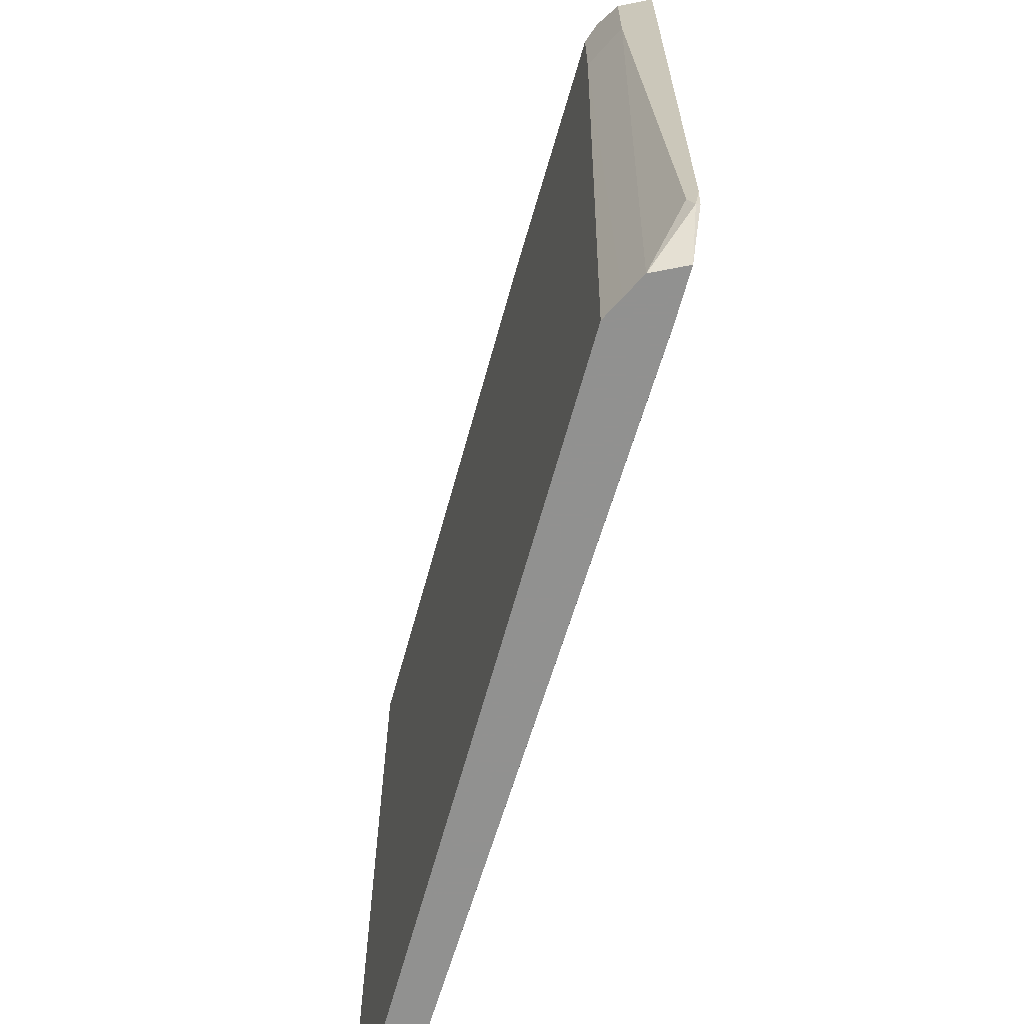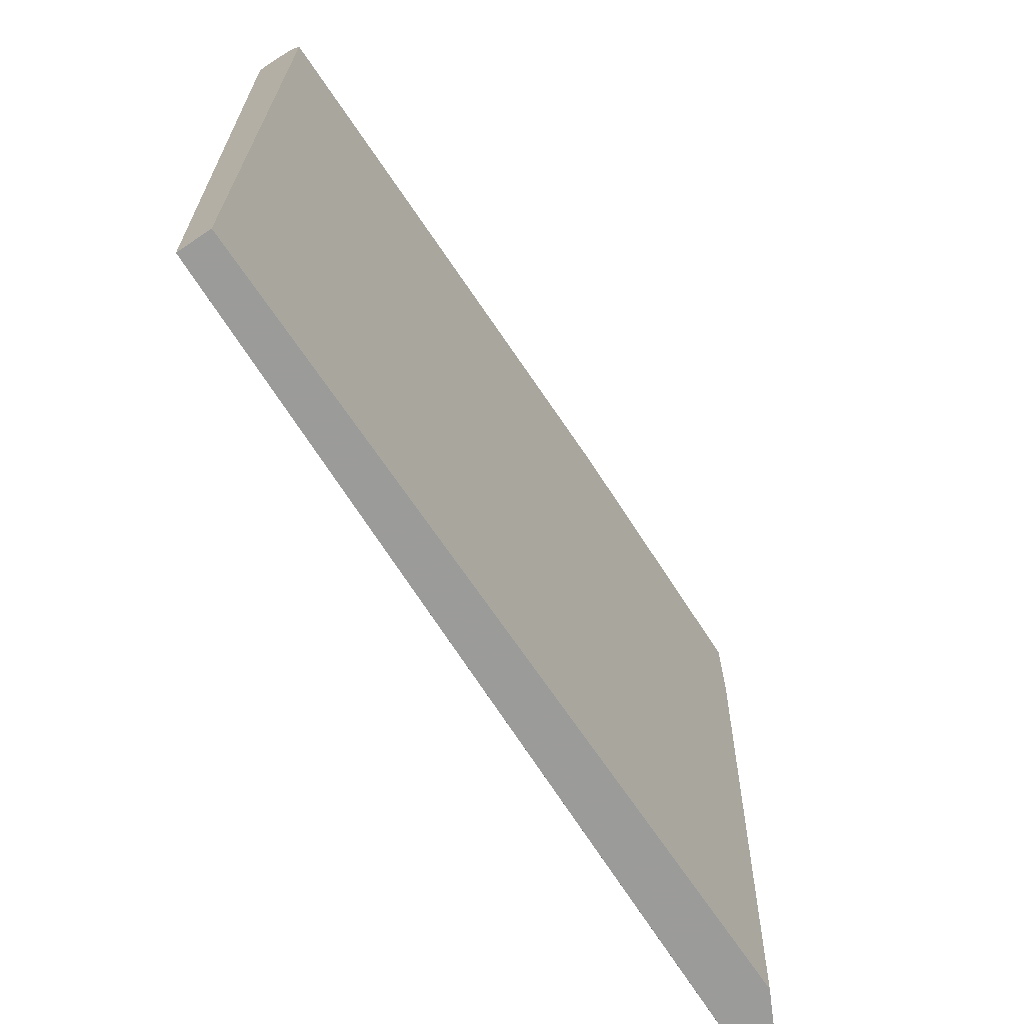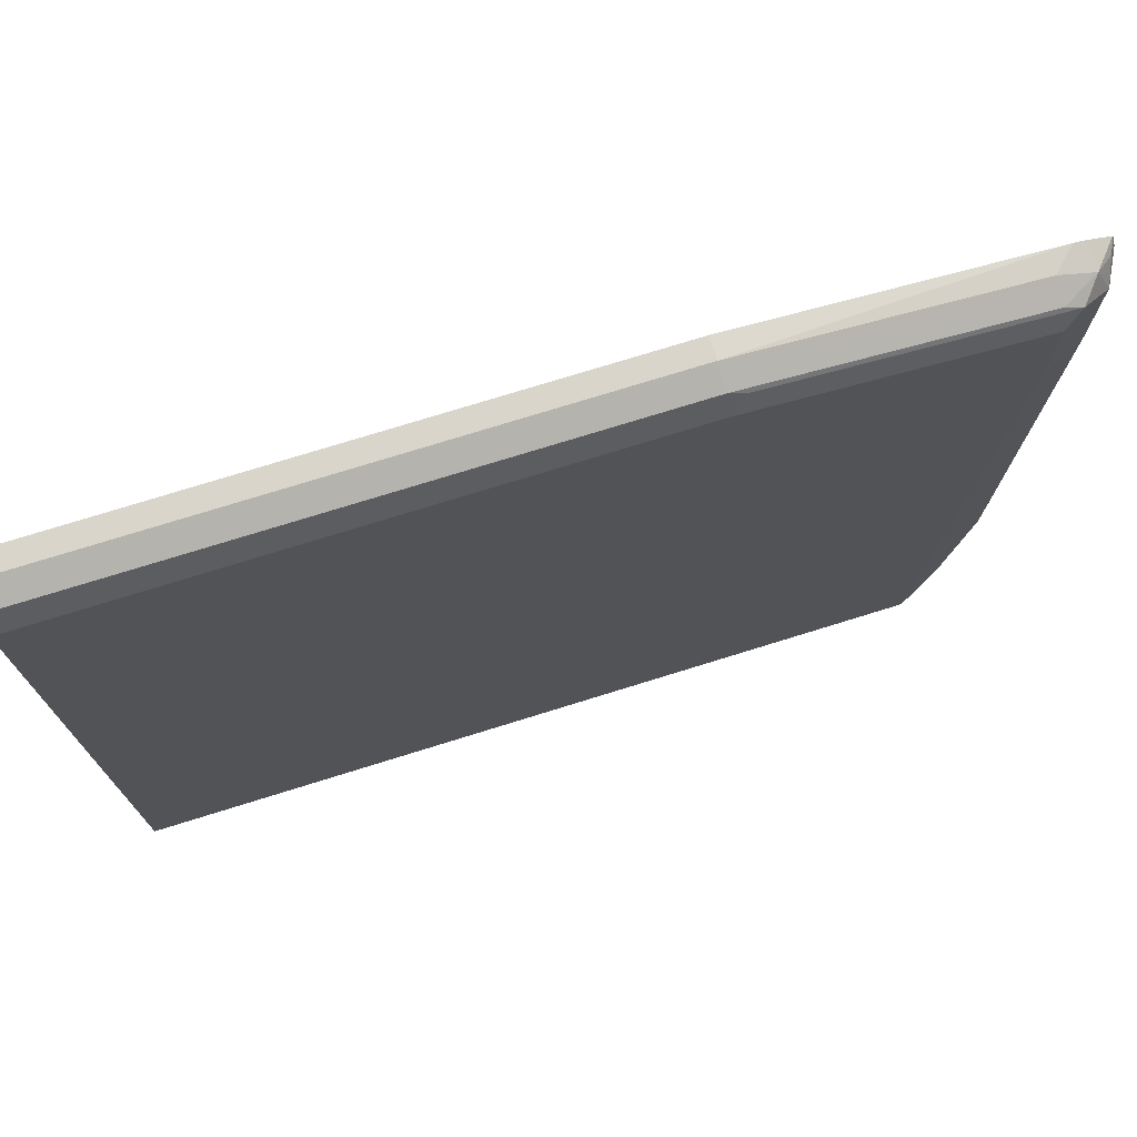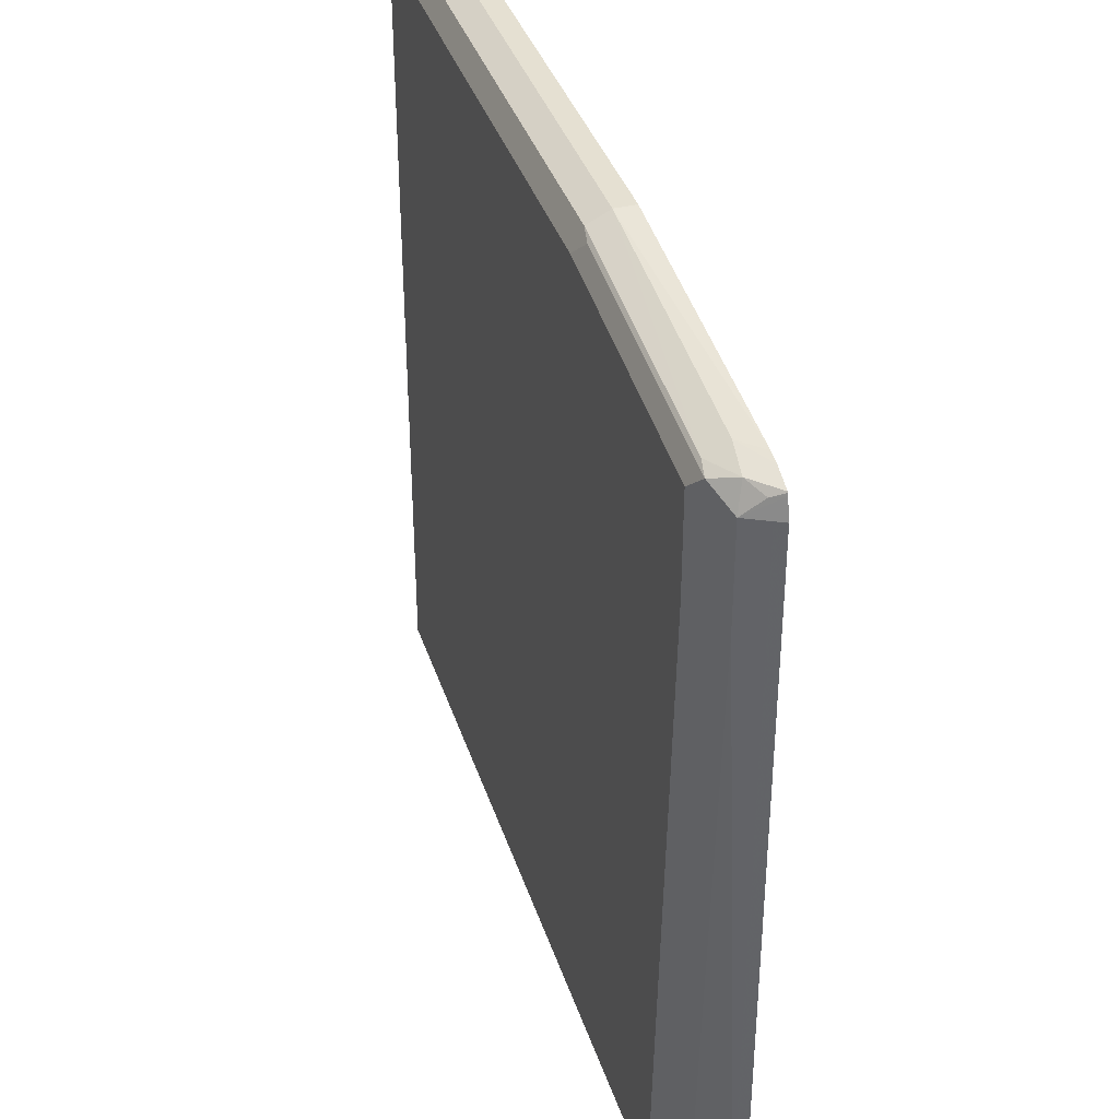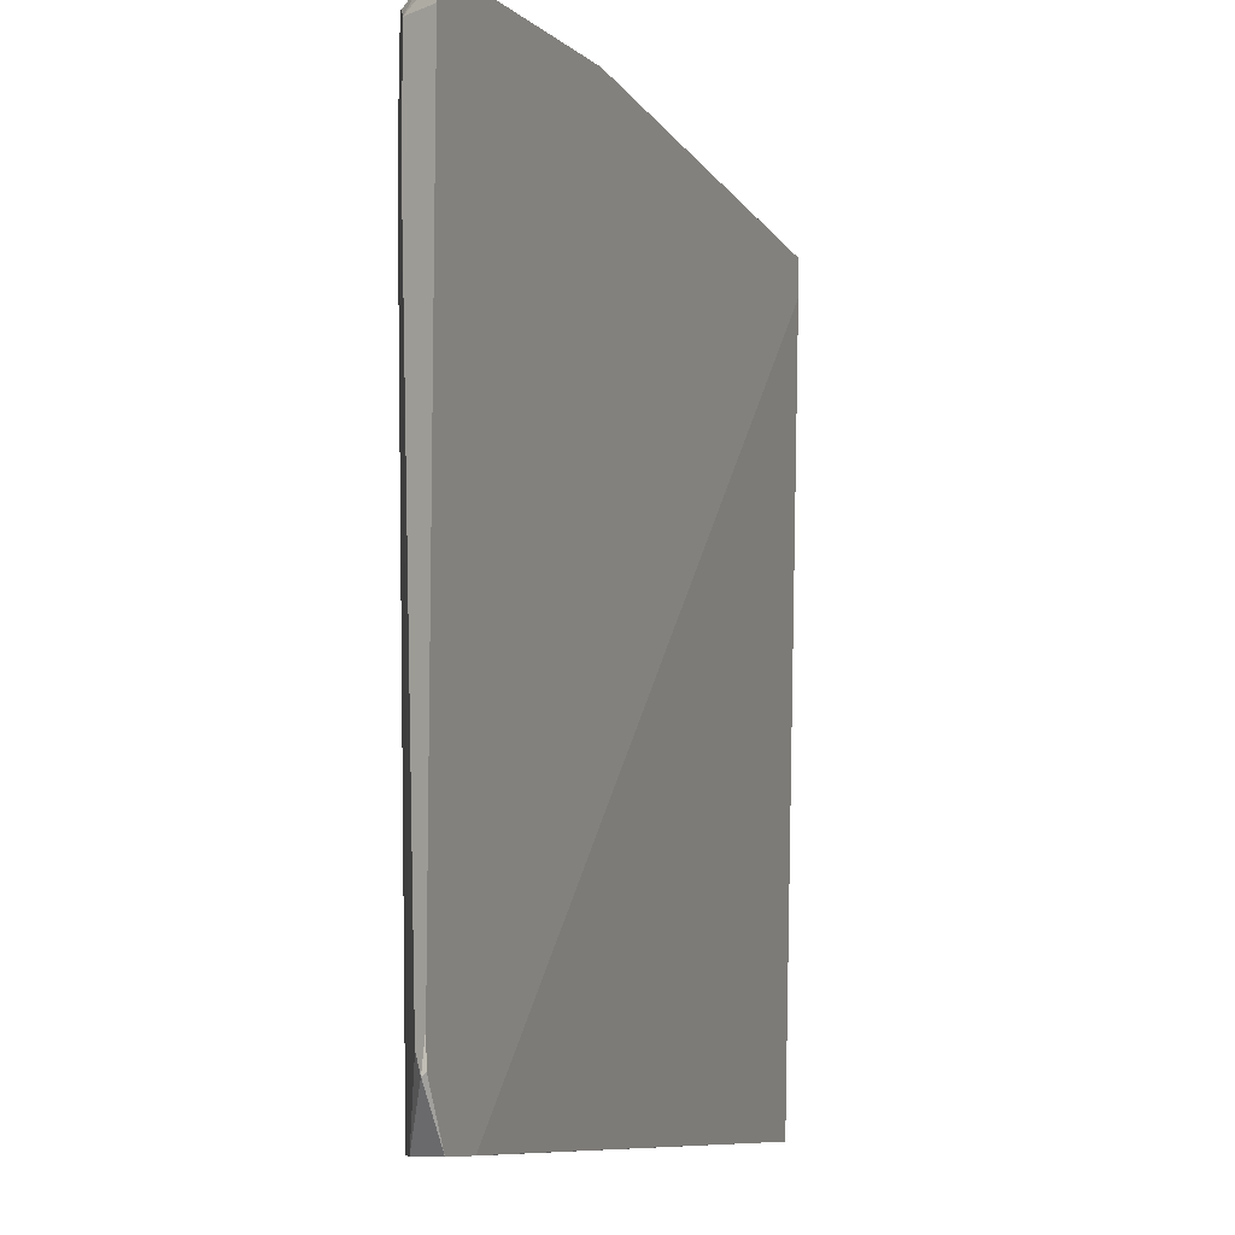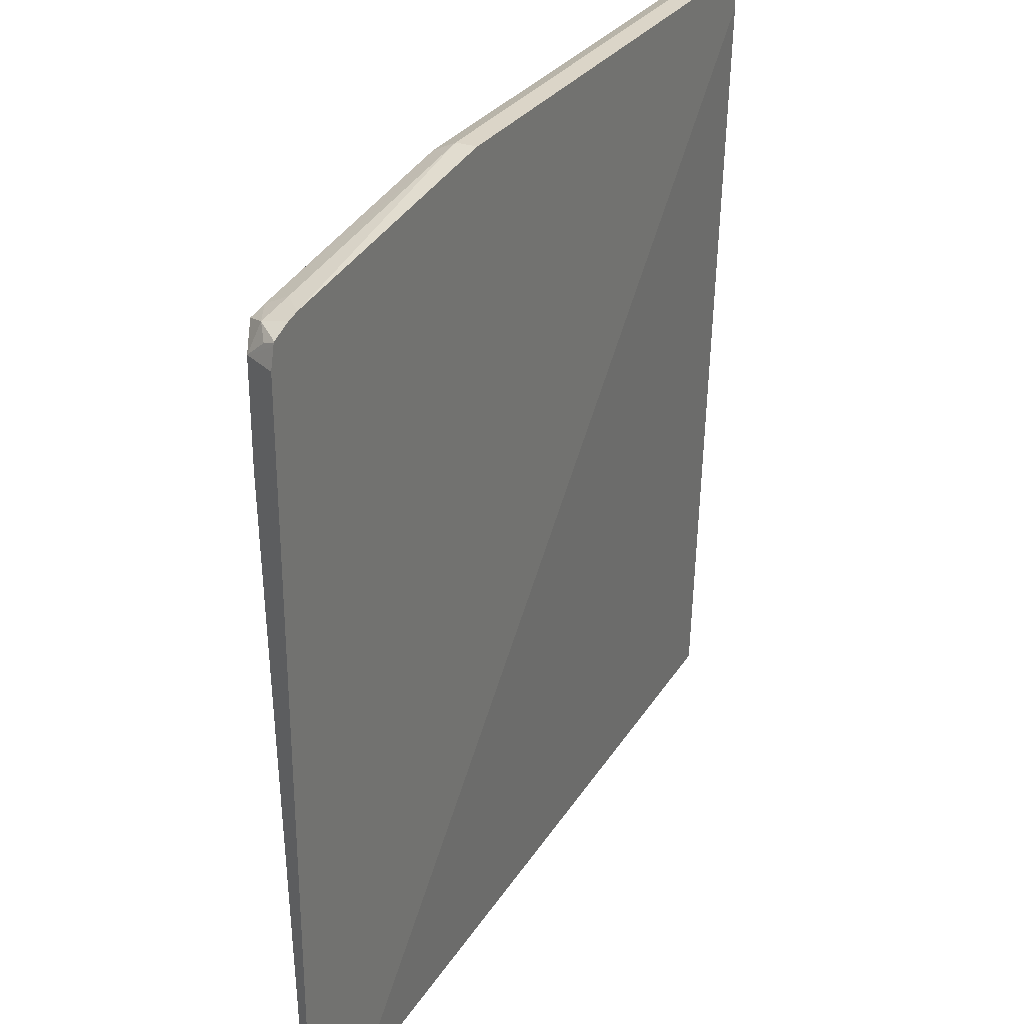
<metadata>
{"format":"obj","ext":"obj","renderer":"f3d","projection":"perspective","resolution":1024,"background":"white","views":[{"elev":-66.0,"azim":74.6,"up":"+Z"},{"elev":-69.6,"azim":-56.0,"up":"+Z"},{"elev":74.5,"azim":-17.3,"up":"+Z"},{"elev":37.6,"azim":72.9,"up":"+Z"},{"elev":-9.4,"azim":109.5,"up":"+Z"},{"elev":29.6,"azim":117.5,"up":"+Z"}]}
</metadata>
<code>
v -0.04169 -0.6933 -0.2007
v -0.04169 -0.6933 0.1694
v -0.04169 -0.6779 -0.2007
v 0.3235 -0.6933 -0.2007
v -0.04169 -0.6918 0.1725
v 0.2157 -0.6933 0.1694
v -0.04169 -0.6683 0.1665
v 0.3271 -0.6683 -0.2006
v 0.3285 -0.6683 -0.2007
v 0.3335 -0.6883 -0.2007
v 0.3389 -0.6933 0.1078
v -0.04169 -0.6881 0.1797
v 0.2157 -0.6881 0.1797
v 0.3389 -0.6933 0.154
v 0.2234 -0.6894 0.1771
v -0.04169 -0.6683 0.1849
v 0.3514 -0.6683 -0.2007
v 0.344 -0.683 -0.2007
v 0.3594 -0.683 0.1078
v -0.04169 -0.6779 0.1849
v 0.3389 -0.6881 0.1643
v 0.2157 -0.6779 0.1849
v 0.3594 -0.683 0.154
v 0.3466 -0.6894 0.1617
v 0.2157 -0.6683 0.1849
v 0.3659 -0.6683 -0.1758
v 0.3659 -0.6702 -0.1772
v 0.349 -0.673 -0.2007
v 0.3646 -0.6727 -0.1695
v 0.3543 -0.6798 0.1656
v 0.3389 -0.6779 0.1694
v 0.3484 -0.6683 0.1694
v 0.3646 -0.6727 0.154
v 0.3646 -0.6683 0.1628
v 0.362 -0.674 0.1617
v 0.3668 -0.6683 -0.1629
v 0.364 -0.6683 0.1644
v 0.3543 -0.6683 0.1682
v 0.3668 -0.6683 0.154
v 0.3643 -0.6683 0.164
f 19 29 33
f 18 29 19
f 18 27 29
f 18 28 27
f 17 27 28
f 17 26 27
f 16 22 25
f 12 22 20
f 15 24 21
f 14 24 15
f 14 23 24
f 13 21 22
f 13 15 21
f 19 33 23
f 12 13 22
f 16 20 22
f 21 24 30
f 27 36 29
f 21 31 22
f 35 40 37
f 11 23 14
f 34 40 35
f 33 39 34
f 30 38 31
f 30 37 38
f 30 35 37
f 21 30 31
f 29 39 33
f 26 36 27
f 23 30 24
f 23 35 30
f 23 34 35
f 23 33 34
f 22 32 25
f 22 31 32
f 29 36 39
f 11 19 23
f 31 38 32
f 10 18 19
f 1 6 2
f 1 14 6
f 1 11 14
f 1 4 11
f 1 10 4
f 1 18 10
f 1 28 18
f 1 17 28
f 1 9 17
f 1 3 9
f 1 7 3
f 1 16 7
f 1 20 16
f 1 12 20
f 1 5 12
f 2 6 5
f 3 7 8
f 1 2 5
f 4 10 11
f 3 8 9
f 7 9 8
f 7 17 9
f 7 26 17
f 7 36 26
f 7 39 36
f 7 34 39
f 7 40 34
f 10 19 11
f 7 38 37
f 7 32 38
f 7 25 32
f 7 16 25
f 6 15 13
f 6 14 15
f 5 13 12
f 7 37 40
f 5 6 13

</code>
